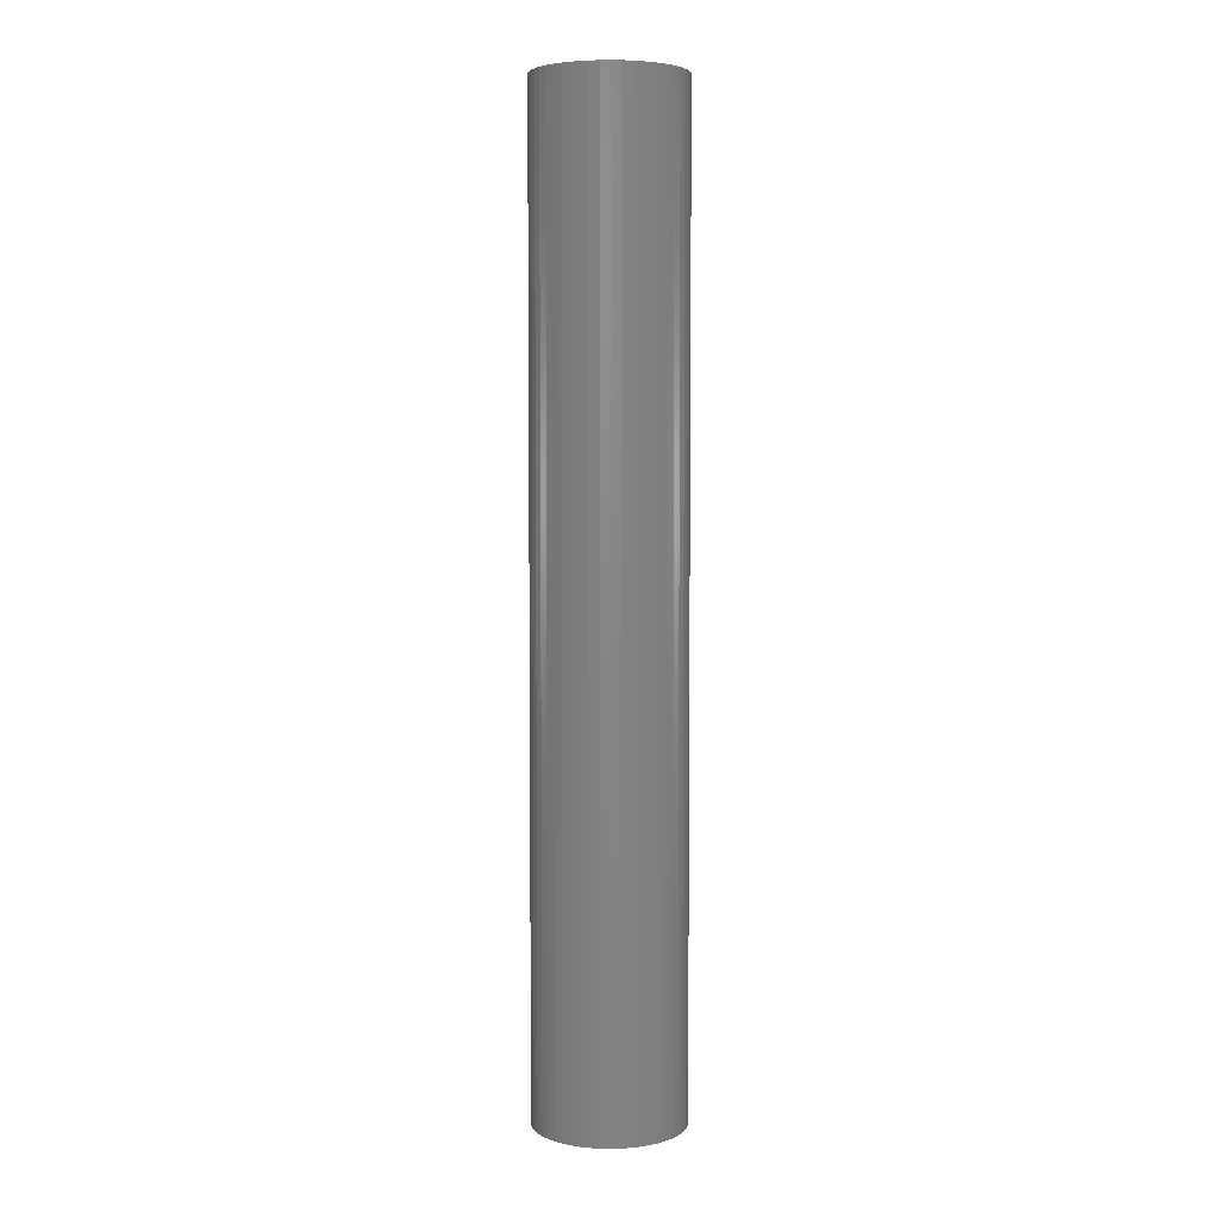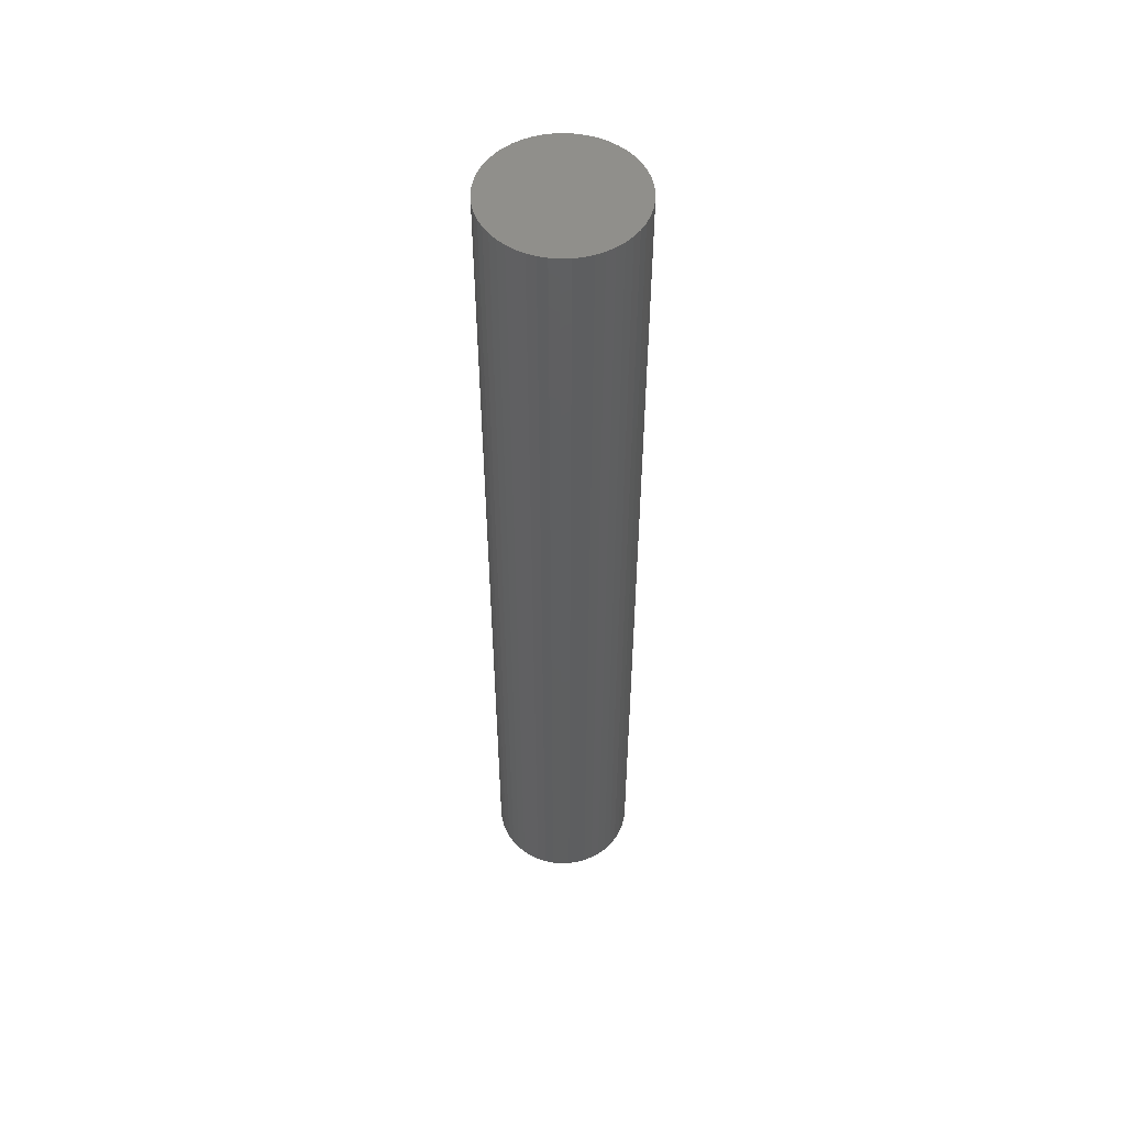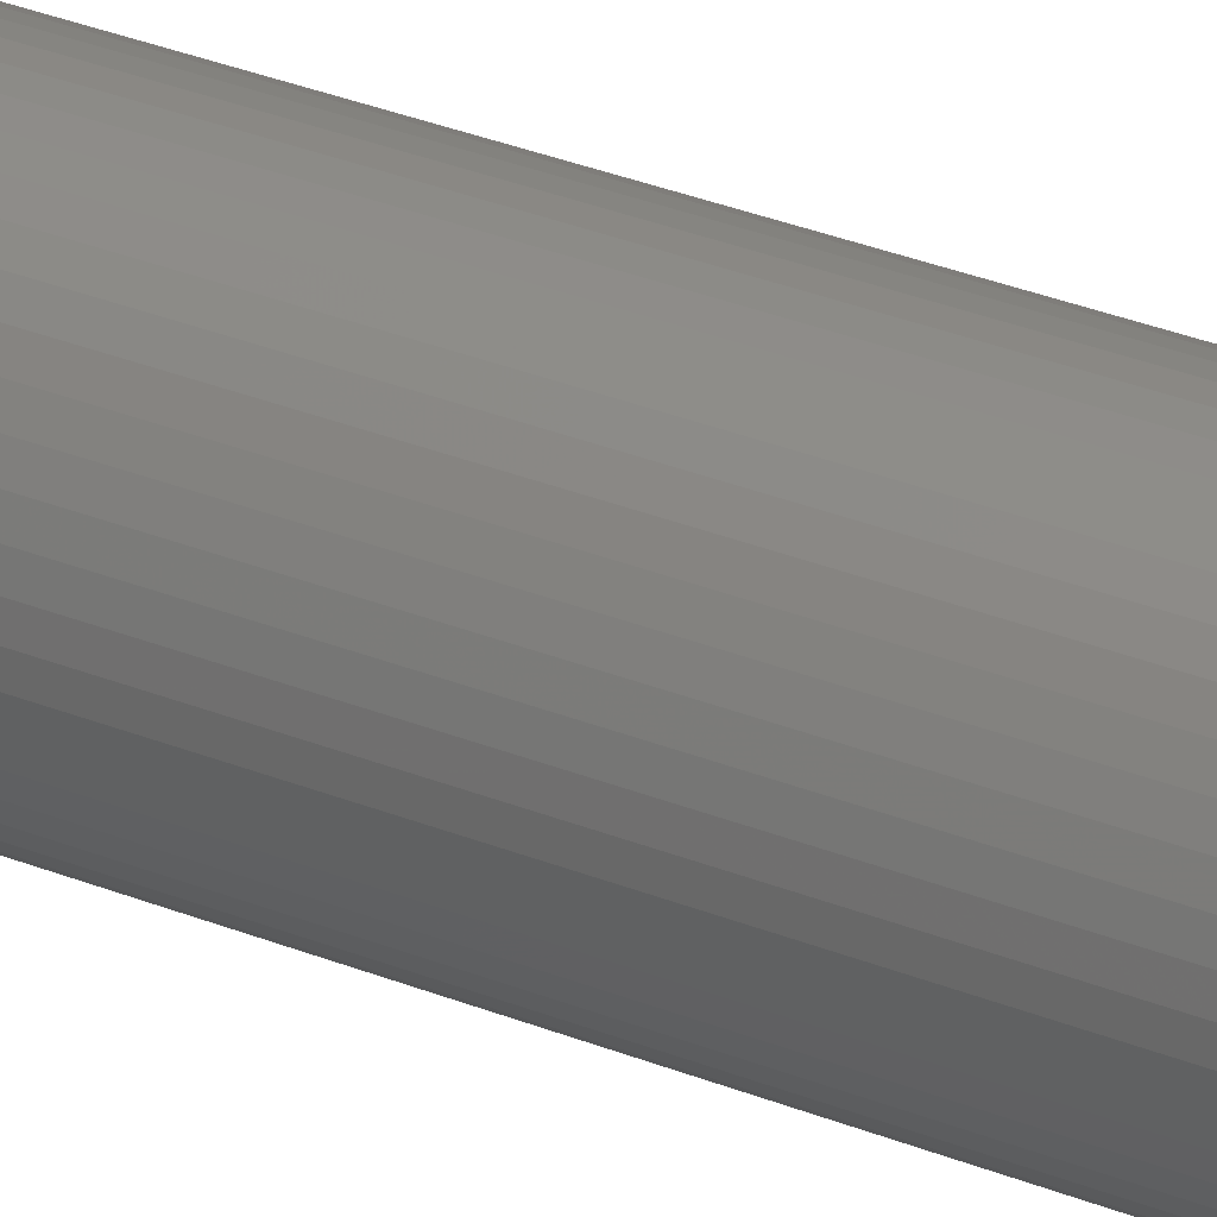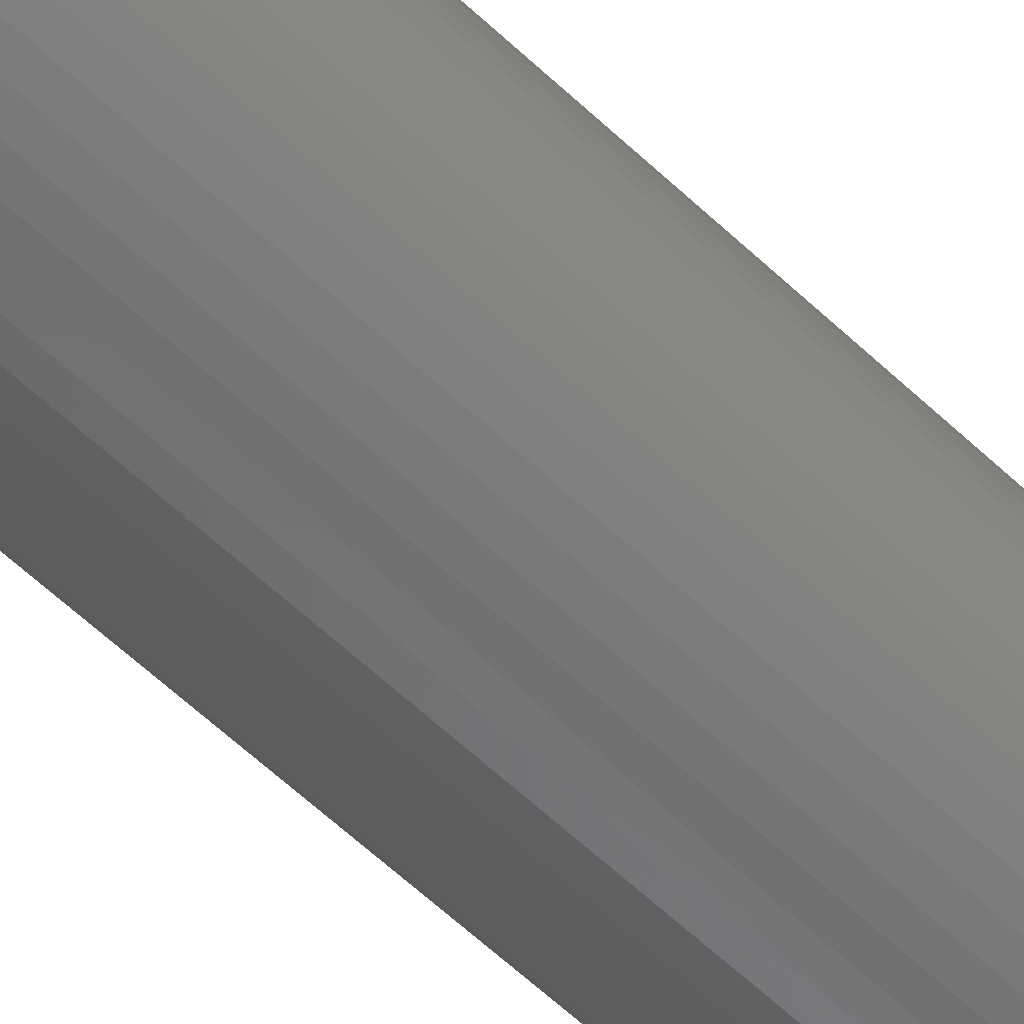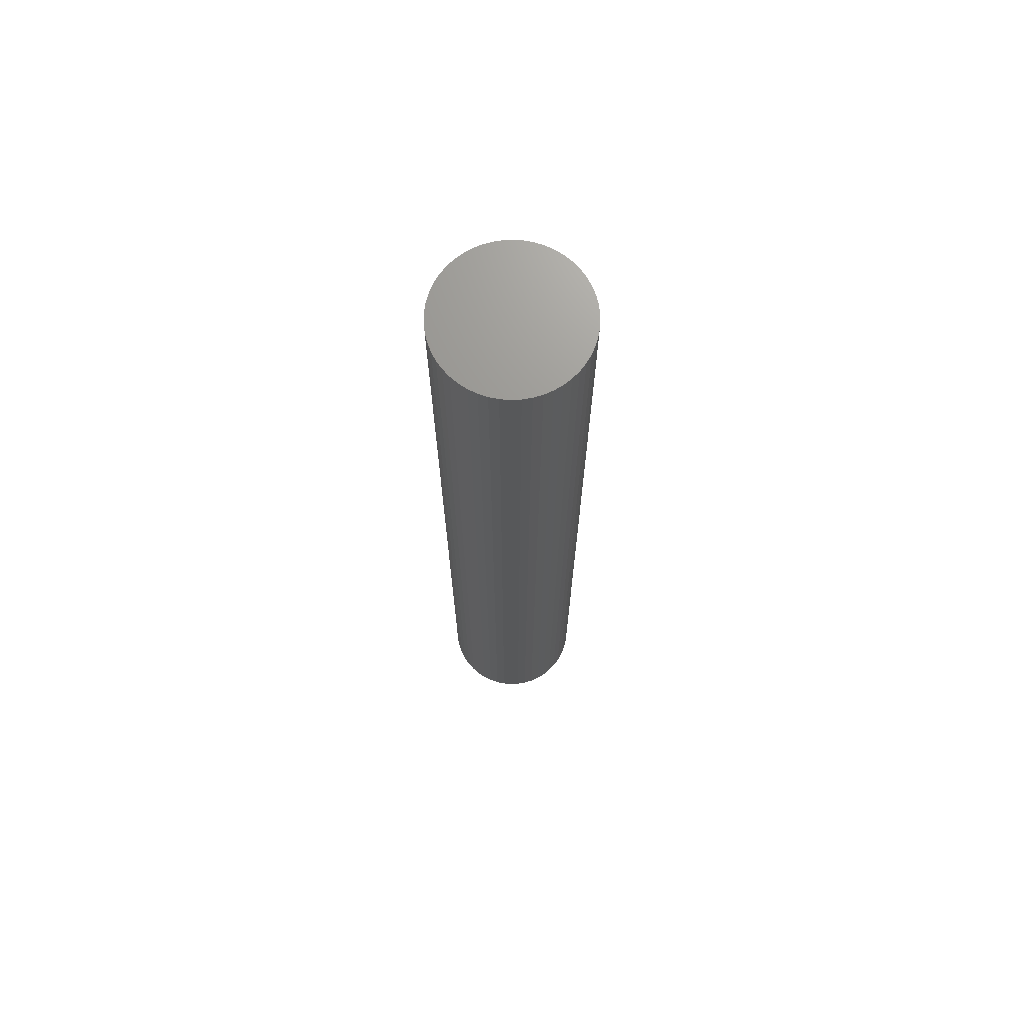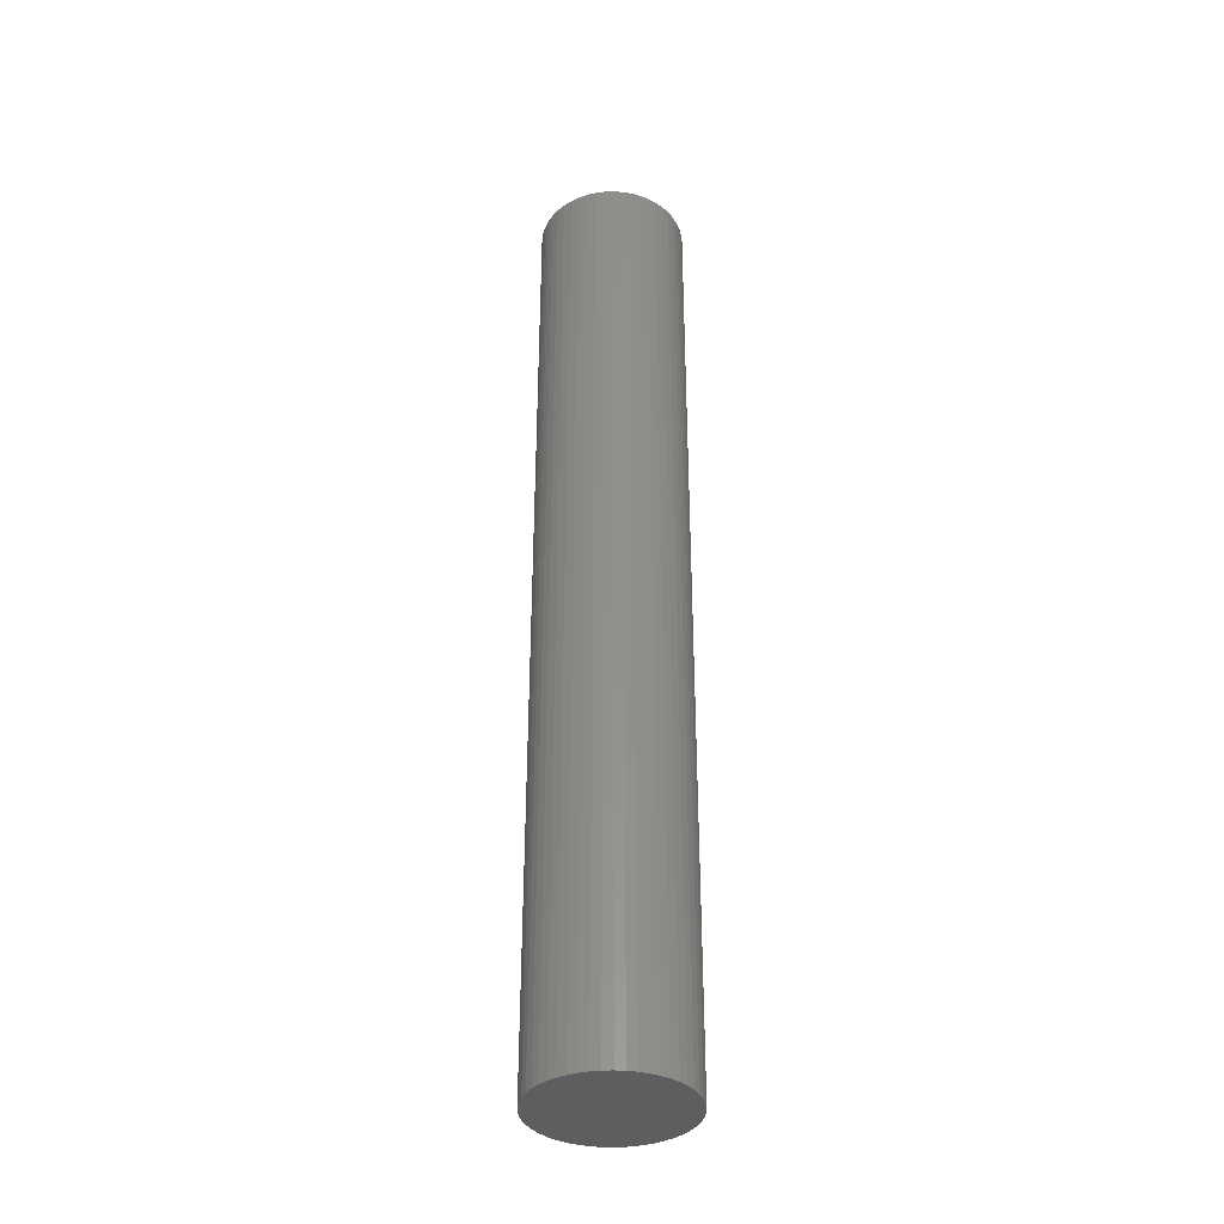
<metadata>
{"format":"stl","ext":"stl","renderer":"f3d","projection":"perspective","resolution":1024,"background":"white","views":[{"elev":4.9,"azim":-126.6,"up":"+Z"},{"elev":52.6,"azim":-16.2,"up":"+Z"},{"elev":33.4,"azim":-61.4,"up":"+Y"},{"elev":-57.1,"azim":-135.0,"up":"+Y"},{"elev":70.5,"azim":-175.4,"up":"+Z"},{"elev":-36.7,"azim":-33.5,"up":"+Z"}]}
</metadata>
<code>
# stl→obj: 100 verts, 196 faces
v 4.35 0 28.5
v 4.316 0.5452 -28.5
v 4.316 0.5452 28.5
v 4.35 0 -28.5
v 0.2731 4.341 -28.5
v -0.2731 4.341 28.5
v 0.2731 4.341 28.5
v -0.2731 4.341 -28.5
v 4.316 -0.5452 28.5
v 4.213 1.082 28.5
v 4.213 -1.082 28.5
v 4.045 1.601 28.5
v 4.045 -1.601 28.5
v 3.812 2.096 28.5
v 3.812 -2.096 28.5
v 3.519 2.557 28.5
v 3.519 -2.557 28.5
v 3.171 2.978 28.5
v 3.171 -2.978 28.5
v 2.773 3.352 28.5
v 2.773 -3.352 28.5
v 2.331 3.673 28.5
v 2.331 -3.673 28.5
v 1.852 3.936 28.5
v 1.852 -3.936 28.5
v 1.344 4.137 28.5
v 1.344 -4.137 28.5
v 0.8151 4.273 28.5
v 0.8151 -4.273 28.5
v 0.2731 -4.341 28.5
v -0.2731 -4.341 28.5
v -0.8151 4.273 28.5
v -0.8151 -4.273 28.5
v -1.344 4.137 28.5
v -1.344 -4.137 28.5
v -1.852 3.936 28.5
v -1.852 -3.936 28.5
v -2.331 3.673 28.5
v -2.331 -3.673 28.5
v -2.773 3.352 28.5
v -2.773 -3.352 28.5
v -3.171 2.978 28.5
v -3.171 -2.978 28.5
v -3.519 2.557 28.5
v -3.519 -2.557 28.5
v -3.812 2.096 28.5
v -3.812 -2.096 28.5
v -4.045 1.601 28.5
v -4.045 -1.601 28.5
v -4.213 1.082 28.5
v -4.213 -1.082 28.5
v -4.316 0.5452 28.5
v -4.316 -0.5452 28.5
v -4.35 0 28.5
v 3.171 2.978 -28.5
v 2.773 3.352 -28.5
v 4.316 -0.5452 -28.5
v 4.213 -1.082 -28.5
v 4.213 1.082 -28.5
v 4.045 -1.601 -28.5
v 4.045 1.601 -28.5
v 3.812 -2.096 -28.5
v 3.812 2.096 -28.5
v 3.519 -2.557 -28.5
v 3.519 2.557 -28.5
v 3.171 -2.978 -28.5
v 2.773 -3.352 -28.5
v 2.331 -3.673 -28.5
v 2.331 3.673 -28.5
v 1.852 -3.936 -28.5
v 1.852 3.936 -28.5
v 1.344 -4.137 -28.5
v 1.344 4.137 -28.5
v 0.8151 -4.273 -28.5
v 0.8151 4.273 -28.5
v 0.2731 -4.341 -28.5
v -0.2731 -4.341 -28.5
v -0.8151 -4.273 -28.5
v -0.8151 4.273 -28.5
v -1.344 -4.137 -28.5
v -1.344 4.137 -28.5
v -1.852 -3.936 -28.5
v -1.852 3.936 -28.5
v -2.331 -3.673 -28.5
v -2.331 3.673 -28.5
v -2.773 -3.352 -28.5
v -2.773 3.352 -28.5
v -3.171 -2.978 -28.5
v -3.171 2.978 -28.5
v -3.519 -2.557 -28.5
v -3.519 2.557 -28.5
v -3.812 -2.096 -28.5
v -3.812 2.096 -28.5
v -4.045 -1.601 -28.5
v -4.045 1.601 -28.5
v -4.213 -1.082 -28.5
v -4.213 1.082 -28.5
v -4.316 -0.5452 -28.5
v -4.316 0.5452 -28.5
v -4.35 0 -28.5
f 1 2 3
f 2 1 4
f 5 6 7
f 6 5 8
f 3 9 1
f 10 9 3
f 10 11 9
f 12 11 10
f 12 13 11
f 14 13 12
f 14 15 13
f 16 15 14
f 16 17 15
f 18 17 16
f 18 19 17
f 20 19 18
f 20 21 19
f 22 21 20
f 22 23 21
f 24 23 22
f 24 25 23
f 26 25 24
f 26 27 25
f 28 27 26
f 28 29 27
f 7 29 28
f 7 30 29
f 6 30 7
f 6 31 30
f 32 31 6
f 32 33 31
f 34 33 32
f 34 35 33
f 36 35 34
f 36 37 35
f 38 37 36
f 38 39 37
f 40 39 38
f 40 41 39
f 42 41 40
f 42 43 41
f 44 43 42
f 44 45 43
f 46 45 44
f 46 47 45
f 48 47 46
f 48 49 47
f 50 49 48
f 50 51 49
f 52 51 50
f 52 53 51
f 53 52 54
f 55 20 18
f 20 55 56
f 57 2 4
f 58 2 57
f 58 59 2
f 60 59 58
f 60 61 59
f 62 61 60
f 62 63 61
f 64 63 62
f 64 65 63
f 66 65 64
f 66 55 65
f 67 55 66
f 67 56 55
f 68 56 67
f 68 69 56
f 70 69 68
f 70 71 69
f 72 71 70
f 72 73 71
f 74 73 72
f 74 75 73
f 76 75 74
f 76 5 75
f 77 5 76
f 77 8 5
f 78 8 77
f 78 79 8
f 80 79 78
f 80 81 79
f 82 81 80
f 82 83 81
f 84 83 82
f 84 85 83
f 86 85 84
f 86 87 85
f 88 87 86
f 88 89 87
f 90 89 88
f 90 91 89
f 92 91 90
f 92 93 91
f 94 93 92
f 94 95 93
f 96 95 94
f 96 97 95
f 98 97 96
f 98 99 97
f 99 98 100
f 87 42 40
f 42 87 89
f 81 36 34
f 36 81 83
f 14 65 16
f 65 14 63
f 73 28 26
f 28 73 75
f 69 24 22
f 24 69 71
f 95 46 93
f 46 95 48
f 91 42 89
f 42 91 44
f 8 32 6
f 32 8 79
f 15 60 13
f 60 15 62
f 13 58 11
f 58 13 60
f 3 59 10
f 59 3 2
f 12 63 14
f 63 12 61
f 71 26 24
f 26 71 73
f 56 22 20
f 22 56 69
f 97 48 95
f 48 97 50
f 100 52 99
f 52 100 54
f 83 38 36
f 38 83 85
f 9 4 1
f 4 9 57
f 88 41 43
f 41 88 86
f 98 54 100
f 54 98 53
f 77 30 31
f 30 77 76
f 10 61 12
f 61 10 59
f 16 55 18
f 55 16 65
f 75 7 28
f 7 75 5
f 93 44 91
f 44 93 46
f 99 50 97
f 50 99 52
f 85 40 38
f 40 85 87
f 79 34 32
f 34 79 81
f 19 64 17
f 64 19 66
f 70 23 25
f 23 70 68
f 67 19 21
f 19 67 66
f 11 57 9
f 57 11 58
f 82 35 37
f 35 82 80
f 88 45 90
f 45 88 43
f 72 25 27
f 25 72 70
f 74 27 29
f 27 74 72
f 76 29 30
f 29 76 74
f 17 62 15
f 62 17 64
f 78 31 33
f 31 78 77
f 84 37 39
f 37 84 82
f 92 49 94
f 49 92 47
f 94 51 96
f 51 94 49
f 96 53 98
f 53 96 51
f 68 21 23
f 21 68 67
f 86 39 41
f 39 86 84
f 80 33 35
f 33 80 78
f 90 47 92
f 47 90 45

</code>
